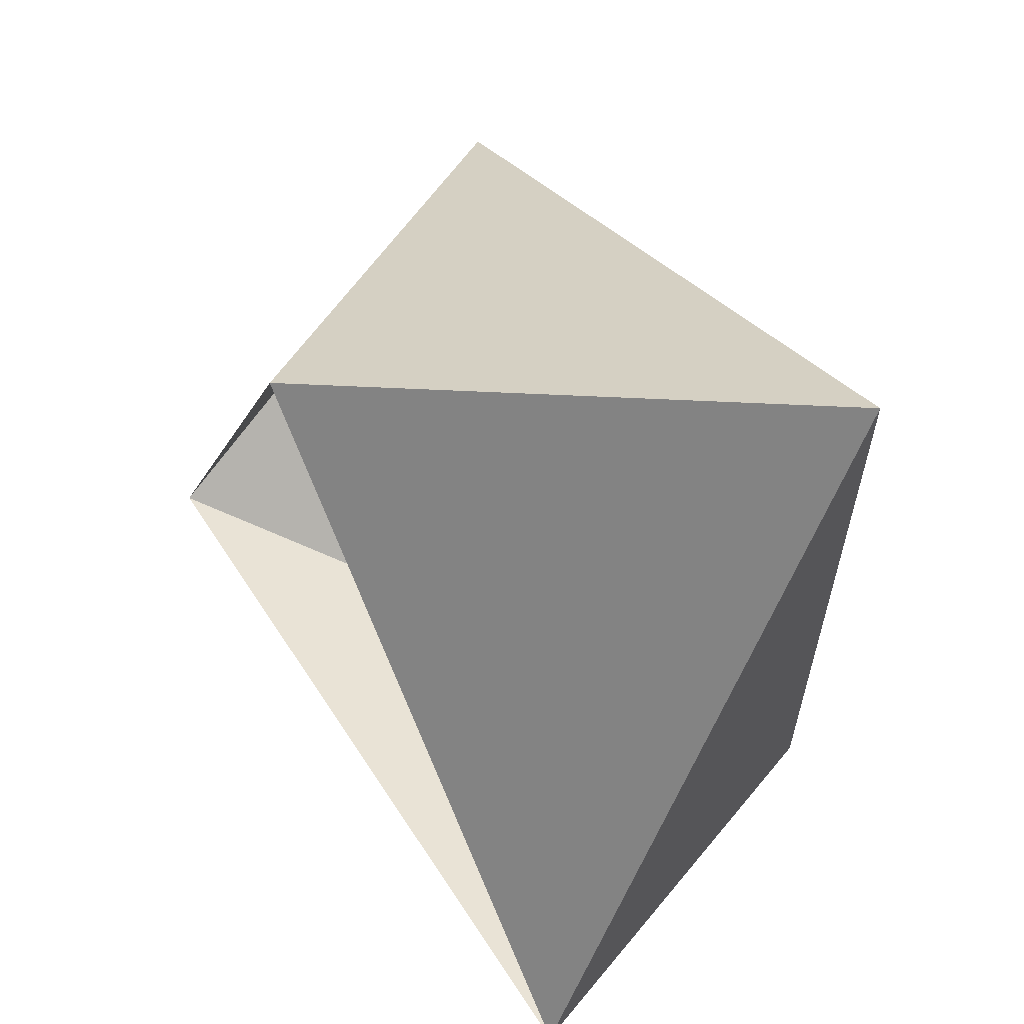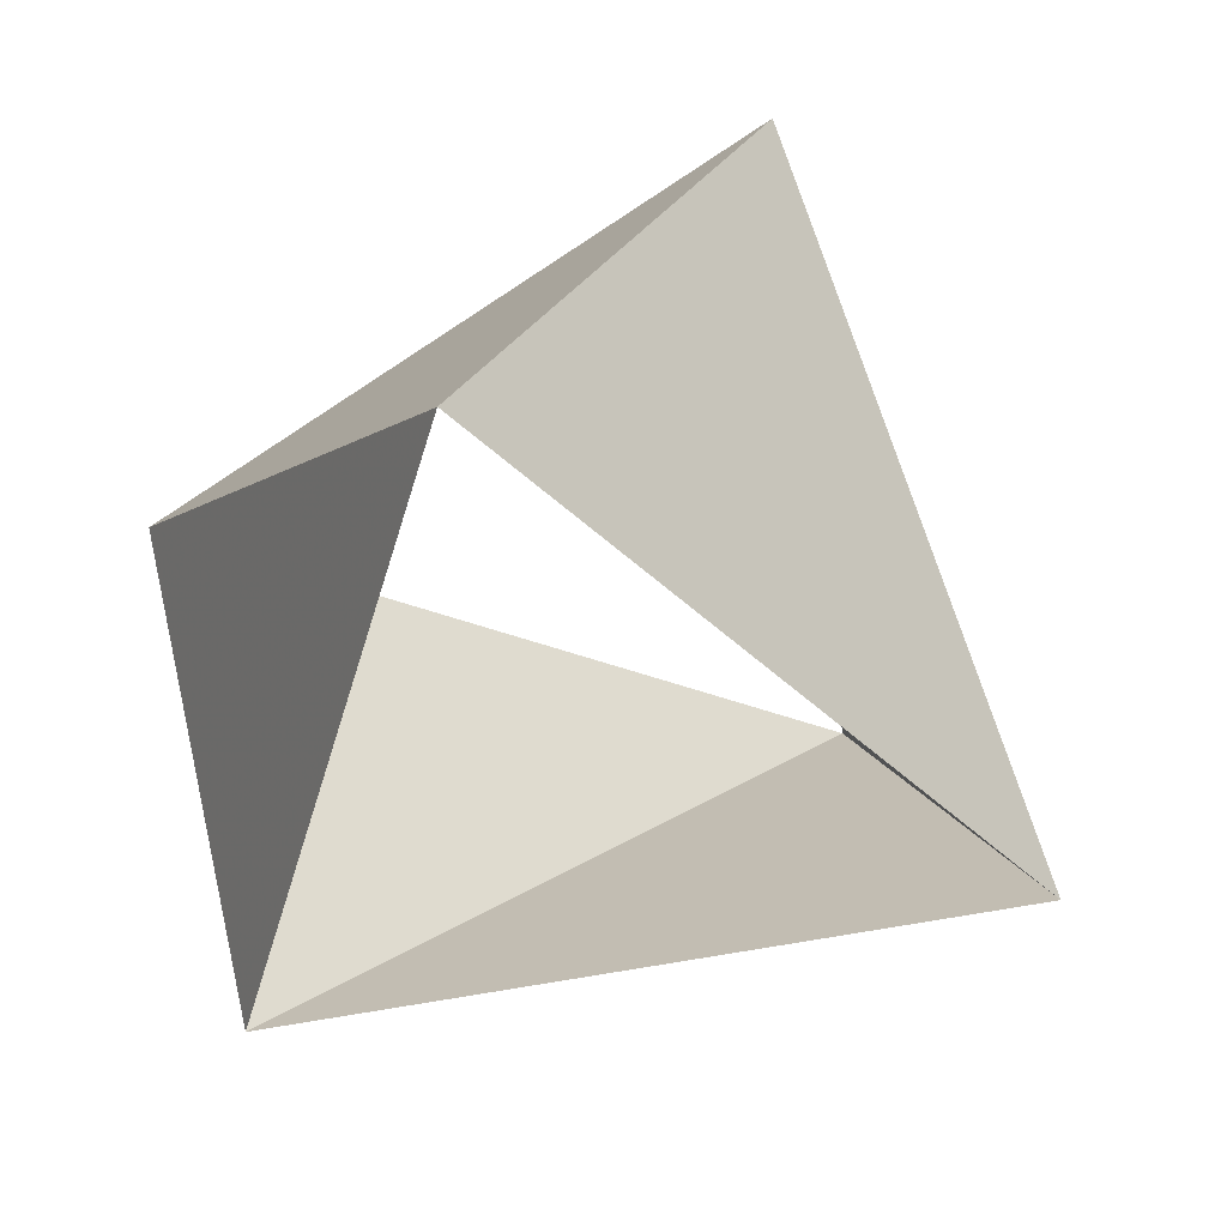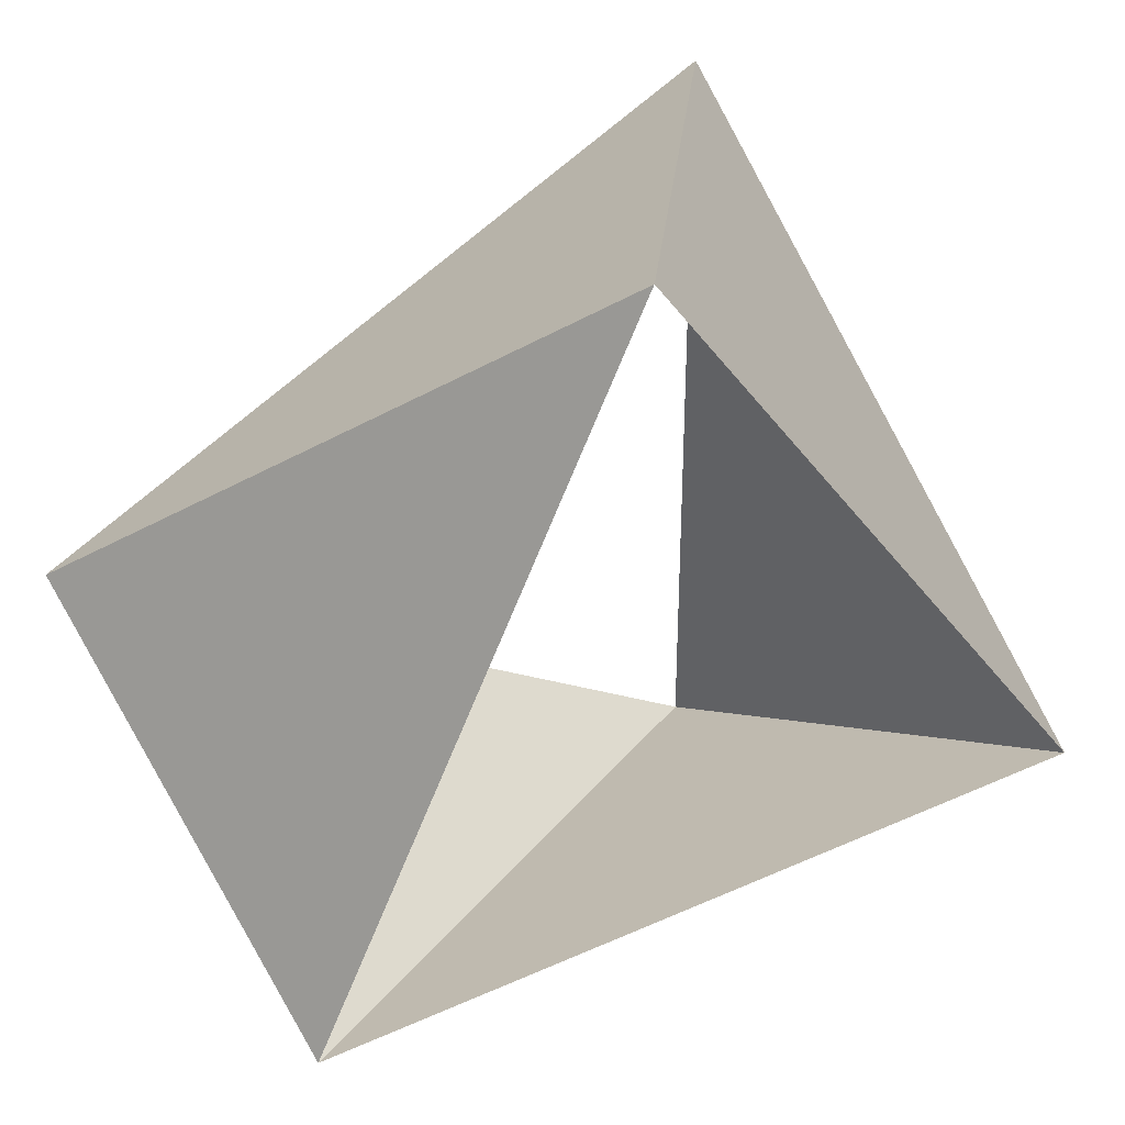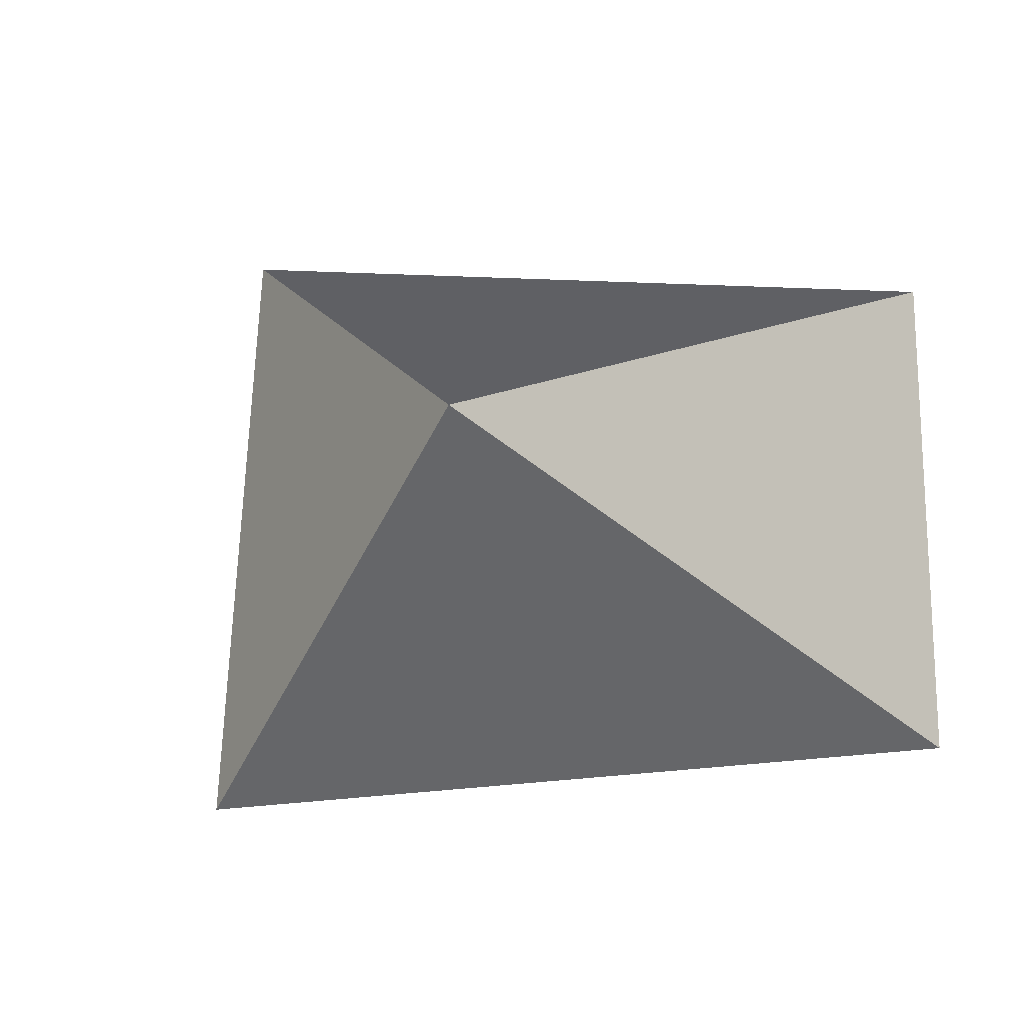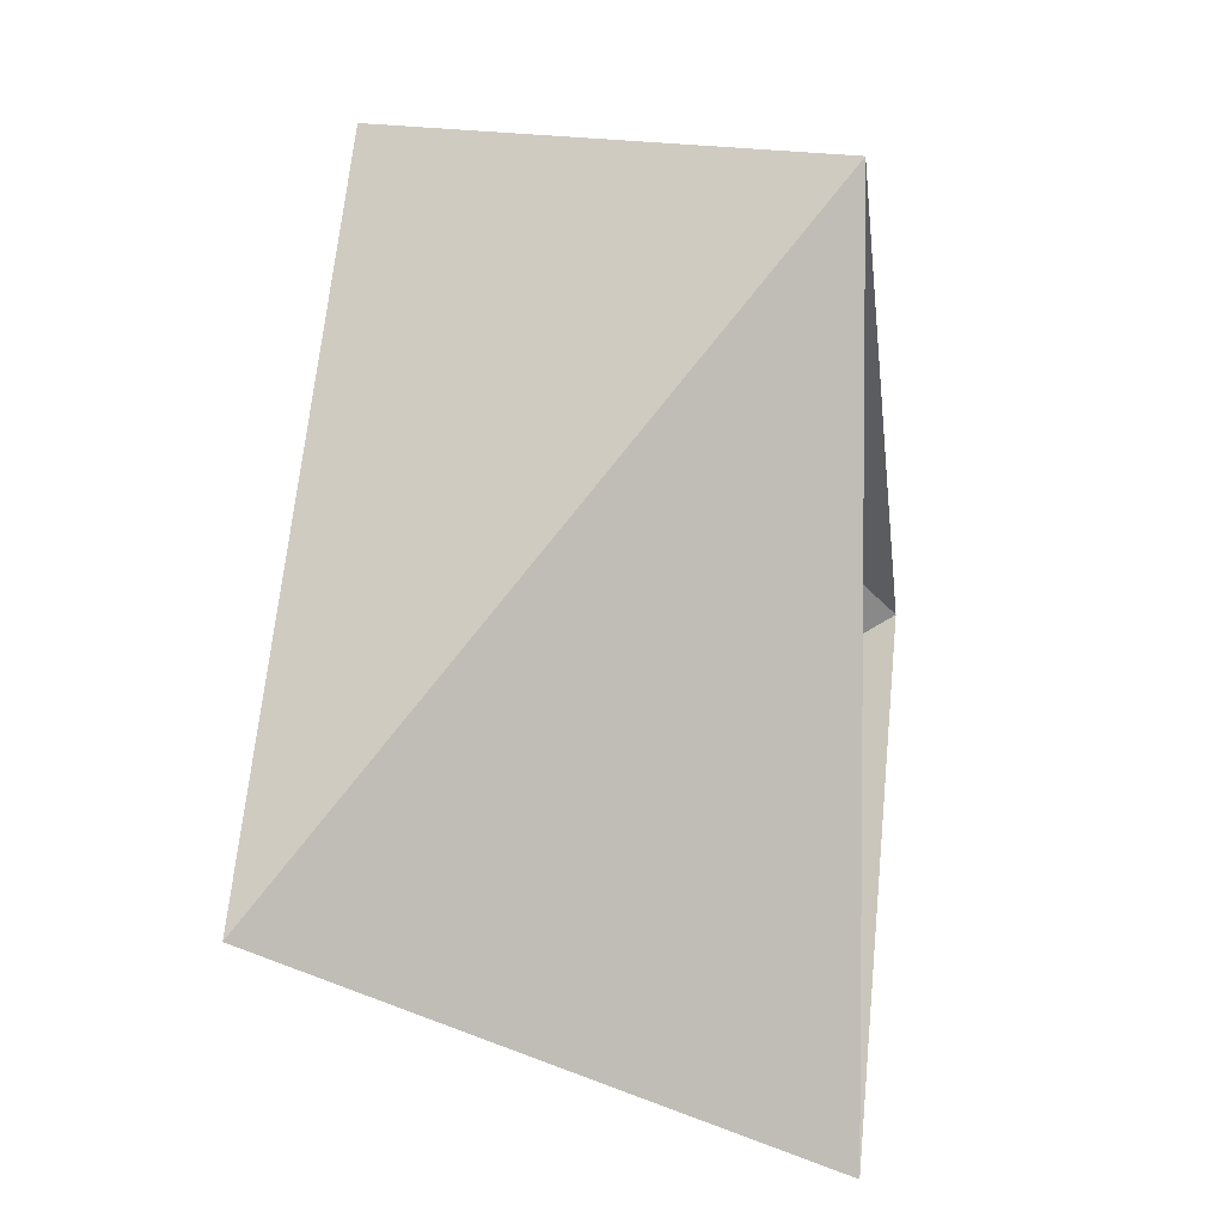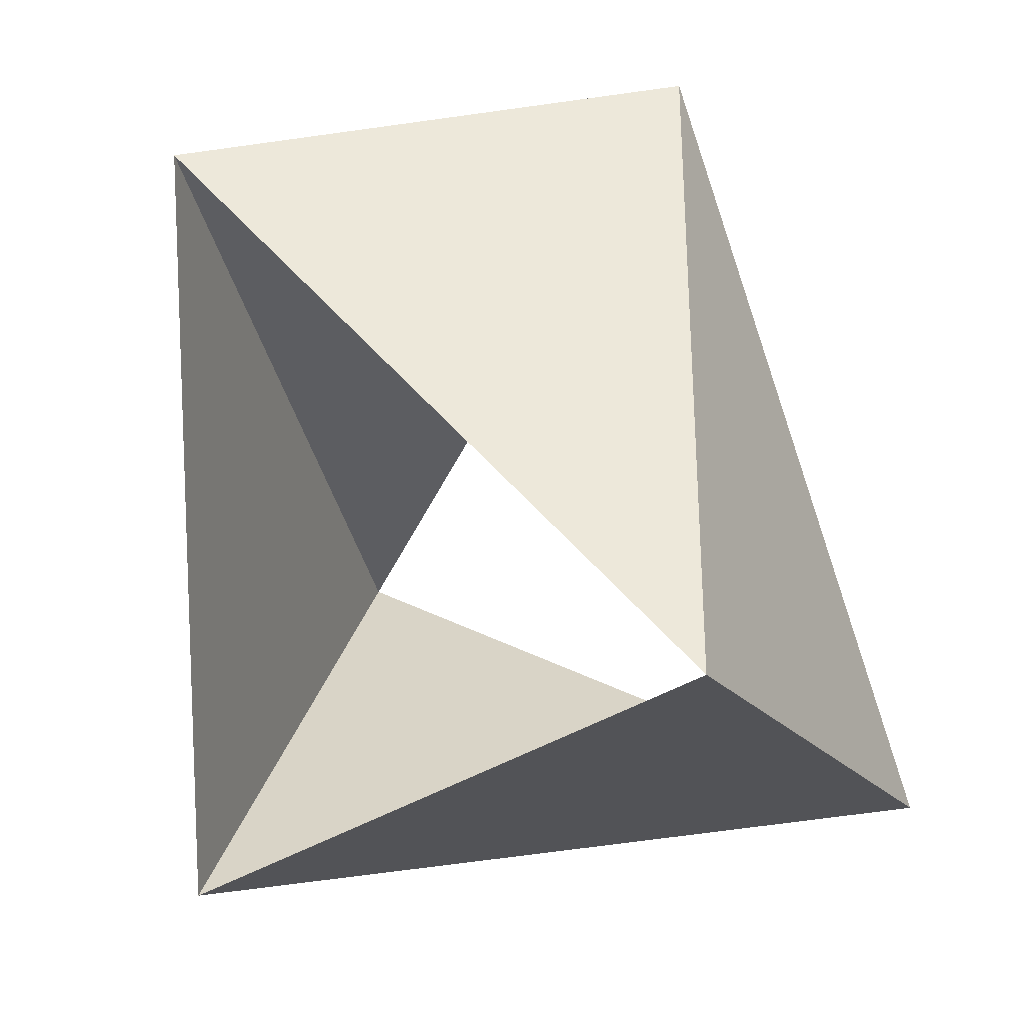
<metadata>
{"format":"obj","ext":"obj","renderer":"f3d","projection":"perspective","resolution":1024,"background":"white","views":[{"elev":62.3,"azim":57.9,"up":"+Y"},{"elev":-48.1,"azim":163.9,"up":"+Z"},{"elev":35.7,"azim":-25.2,"up":"+Y"},{"elev":15.6,"azim":-42.4,"up":"+Z"},{"elev":3.8,"azim":97.7,"up":"+Y"},{"elev":13.7,"azim":-137.2,"up":"+Y"}]}
</metadata>
<code>
v -1 3.674e-16 15
v 0.5 -0.866 15
v 0.5 0.866 15
v -0.809 -0.5878 16
v 0.9135 -0.4067 16
v -0.1045 0.9945 16
f 6 3 5
f 3 5 2
f 5 2 4
f 2 4 1
f 4 1 6
f 1 6 3

</code>
